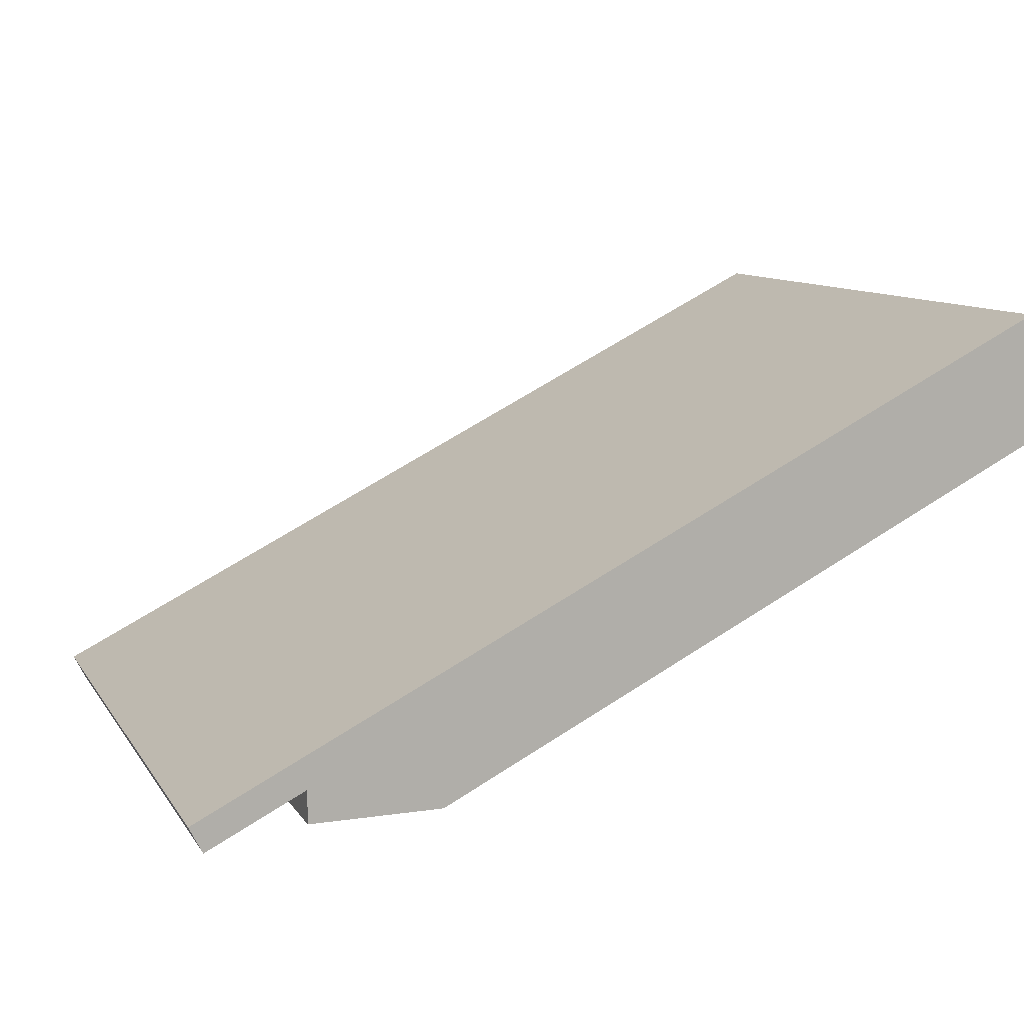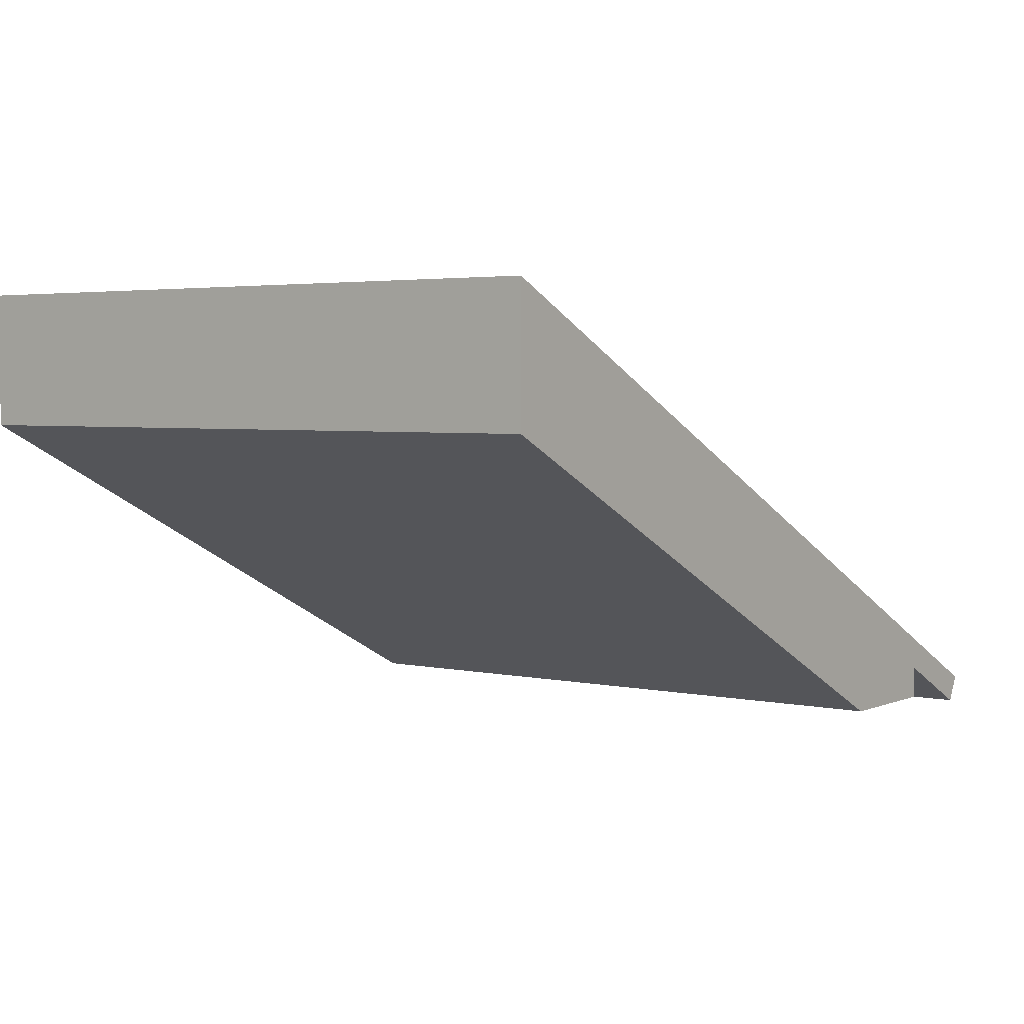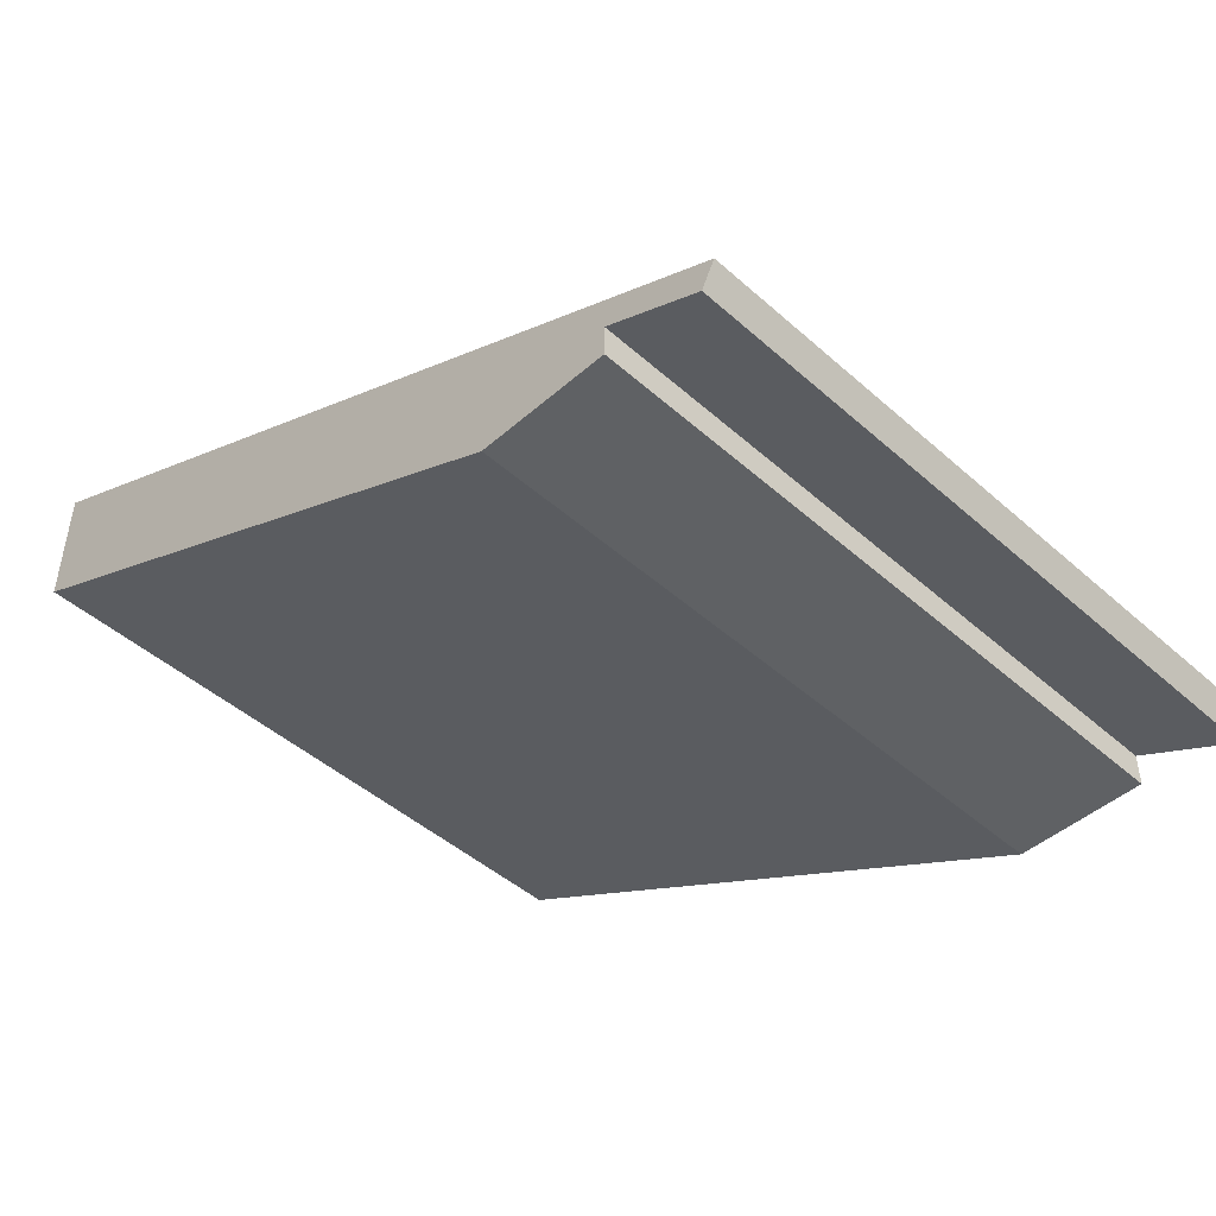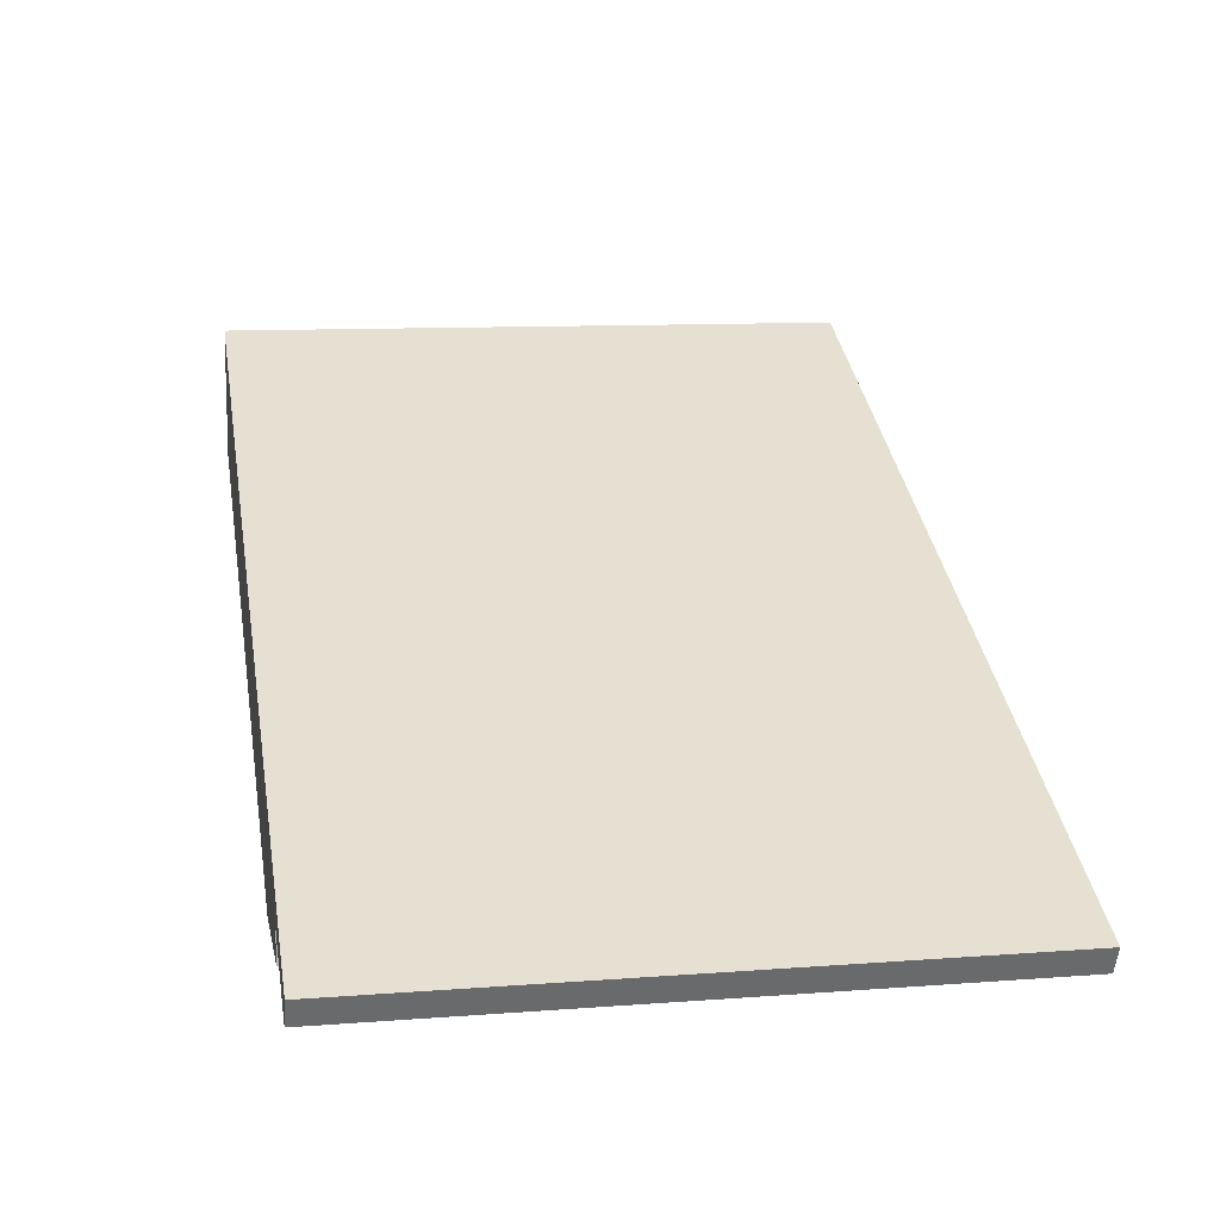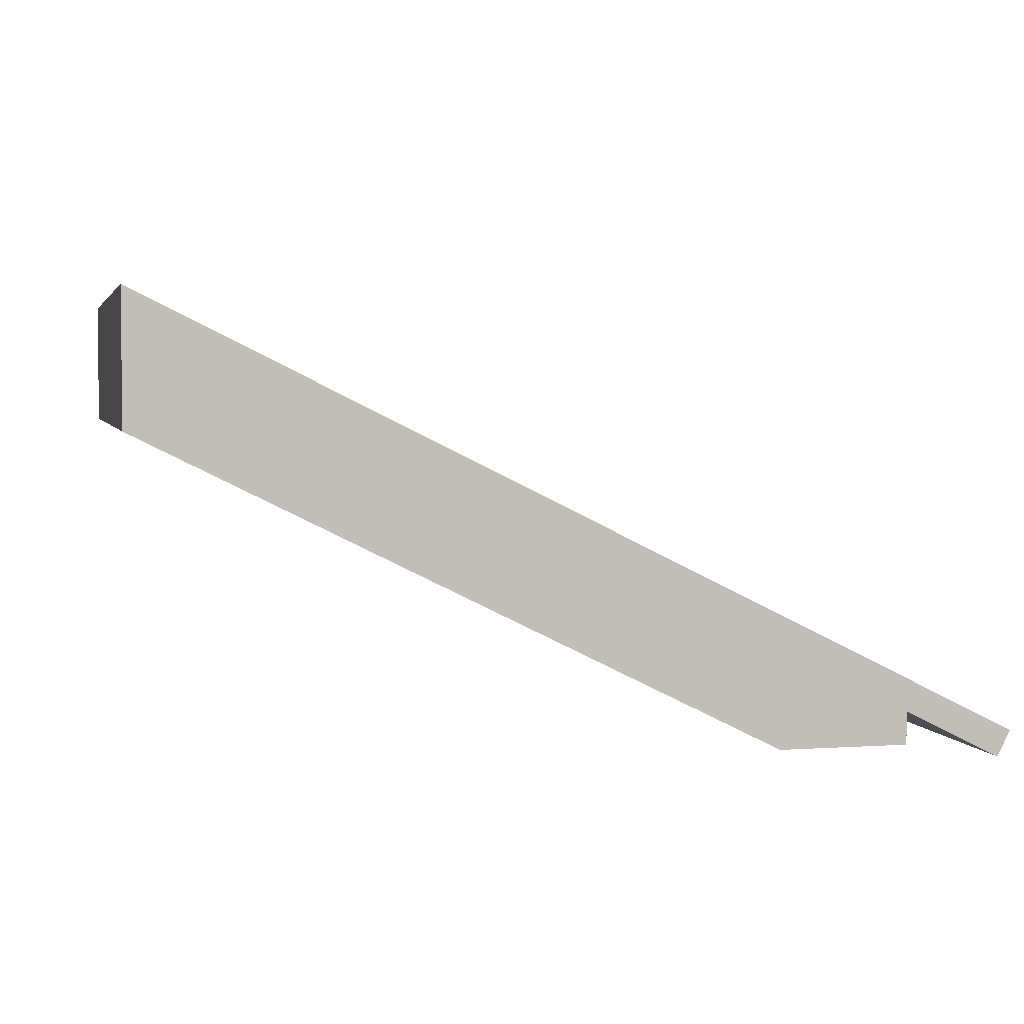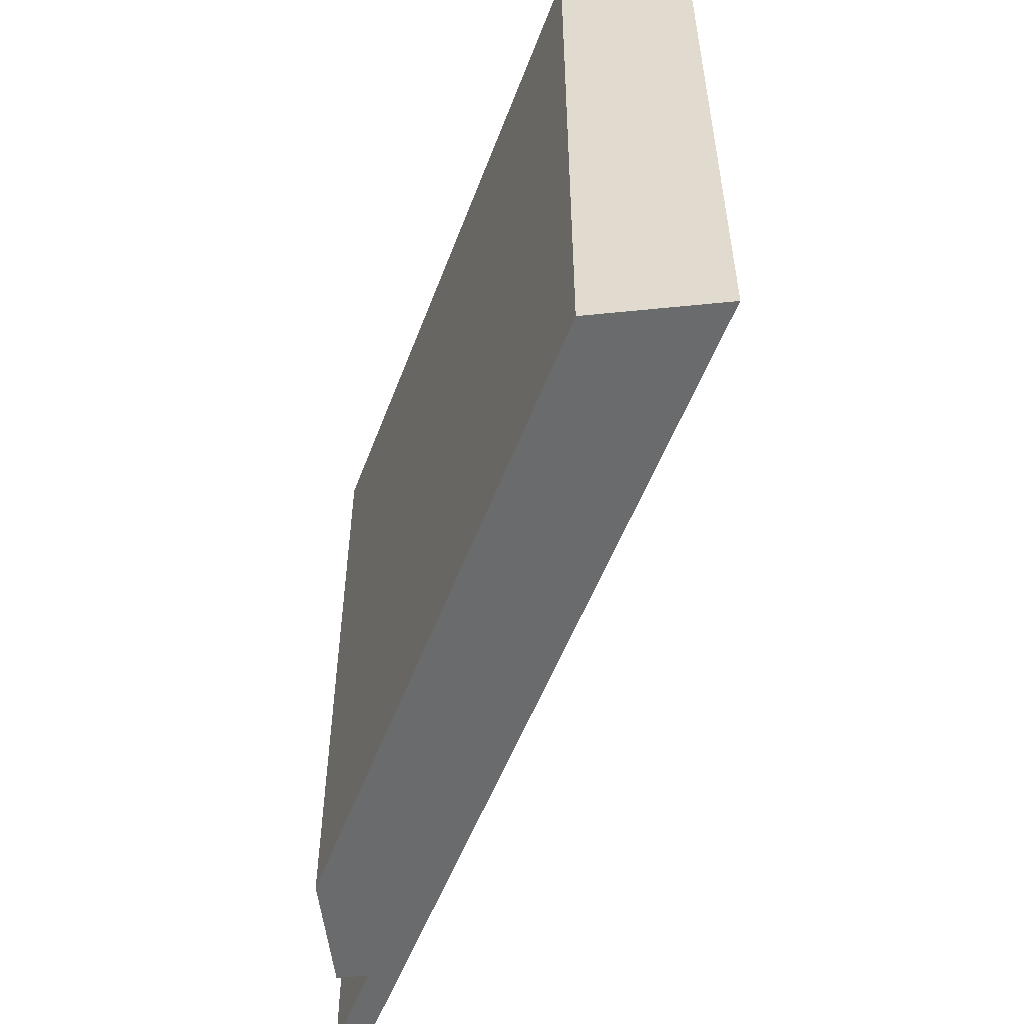
<metadata>
{"format":"obj","ext":"obj","renderer":"f3d","projection":"perspective","resolution":1024,"background":"white","views":[{"elev":10.4,"azim":-20.5,"up":"+Y"},{"elev":3.5,"azim":126.4,"up":"+Y"},{"elev":-46.4,"azim":-135.2,"up":"+Y"},{"elev":10.6,"azim":-100.8,"up":"+Y"},{"elev":3.6,"azim":167.0,"up":"+Y"},{"elev":-53.2,"azim":96.2,"up":"+Z"}]}
</metadata>
<code>
o object1
g object1
v -0.8182 0.0159 0.5
v -0.8182 0.0159 -0.5
v -0.7982 -0.0241 -0.5
v -0.7982 -0.0241 0.5
v 0.5 0.675 0.5
v 0.5 0.675 -0.5
v 0.5 0.475 -0.5
v 0.5 0.475 0.5
v -0.45 0 0.5
v -0.45 -0 -0.5
v -0.65 0 0.5
v -0.65 -0 -0.5
v -0.65 0.05 -0.5
v -0.65 0.05 0.5
f 1 2 3
f 1 3 4
f 5 6 1
f 6 2 1
f 6 5 7
f 5 8 7
f 10 7 8
f 10 8 9
f 9 11 10
f 11 12 10
f 14 13 12
f 14 12 11
f 1 4 14
f 14 9 5
f 9 8 5
f 14 11 9
f 14 5 1
f 4 3 13
f 4 13 14
f 13 3 2
f 2 6 13
f 6 7 10
f 6 10 13
f 10 12 13

</code>
